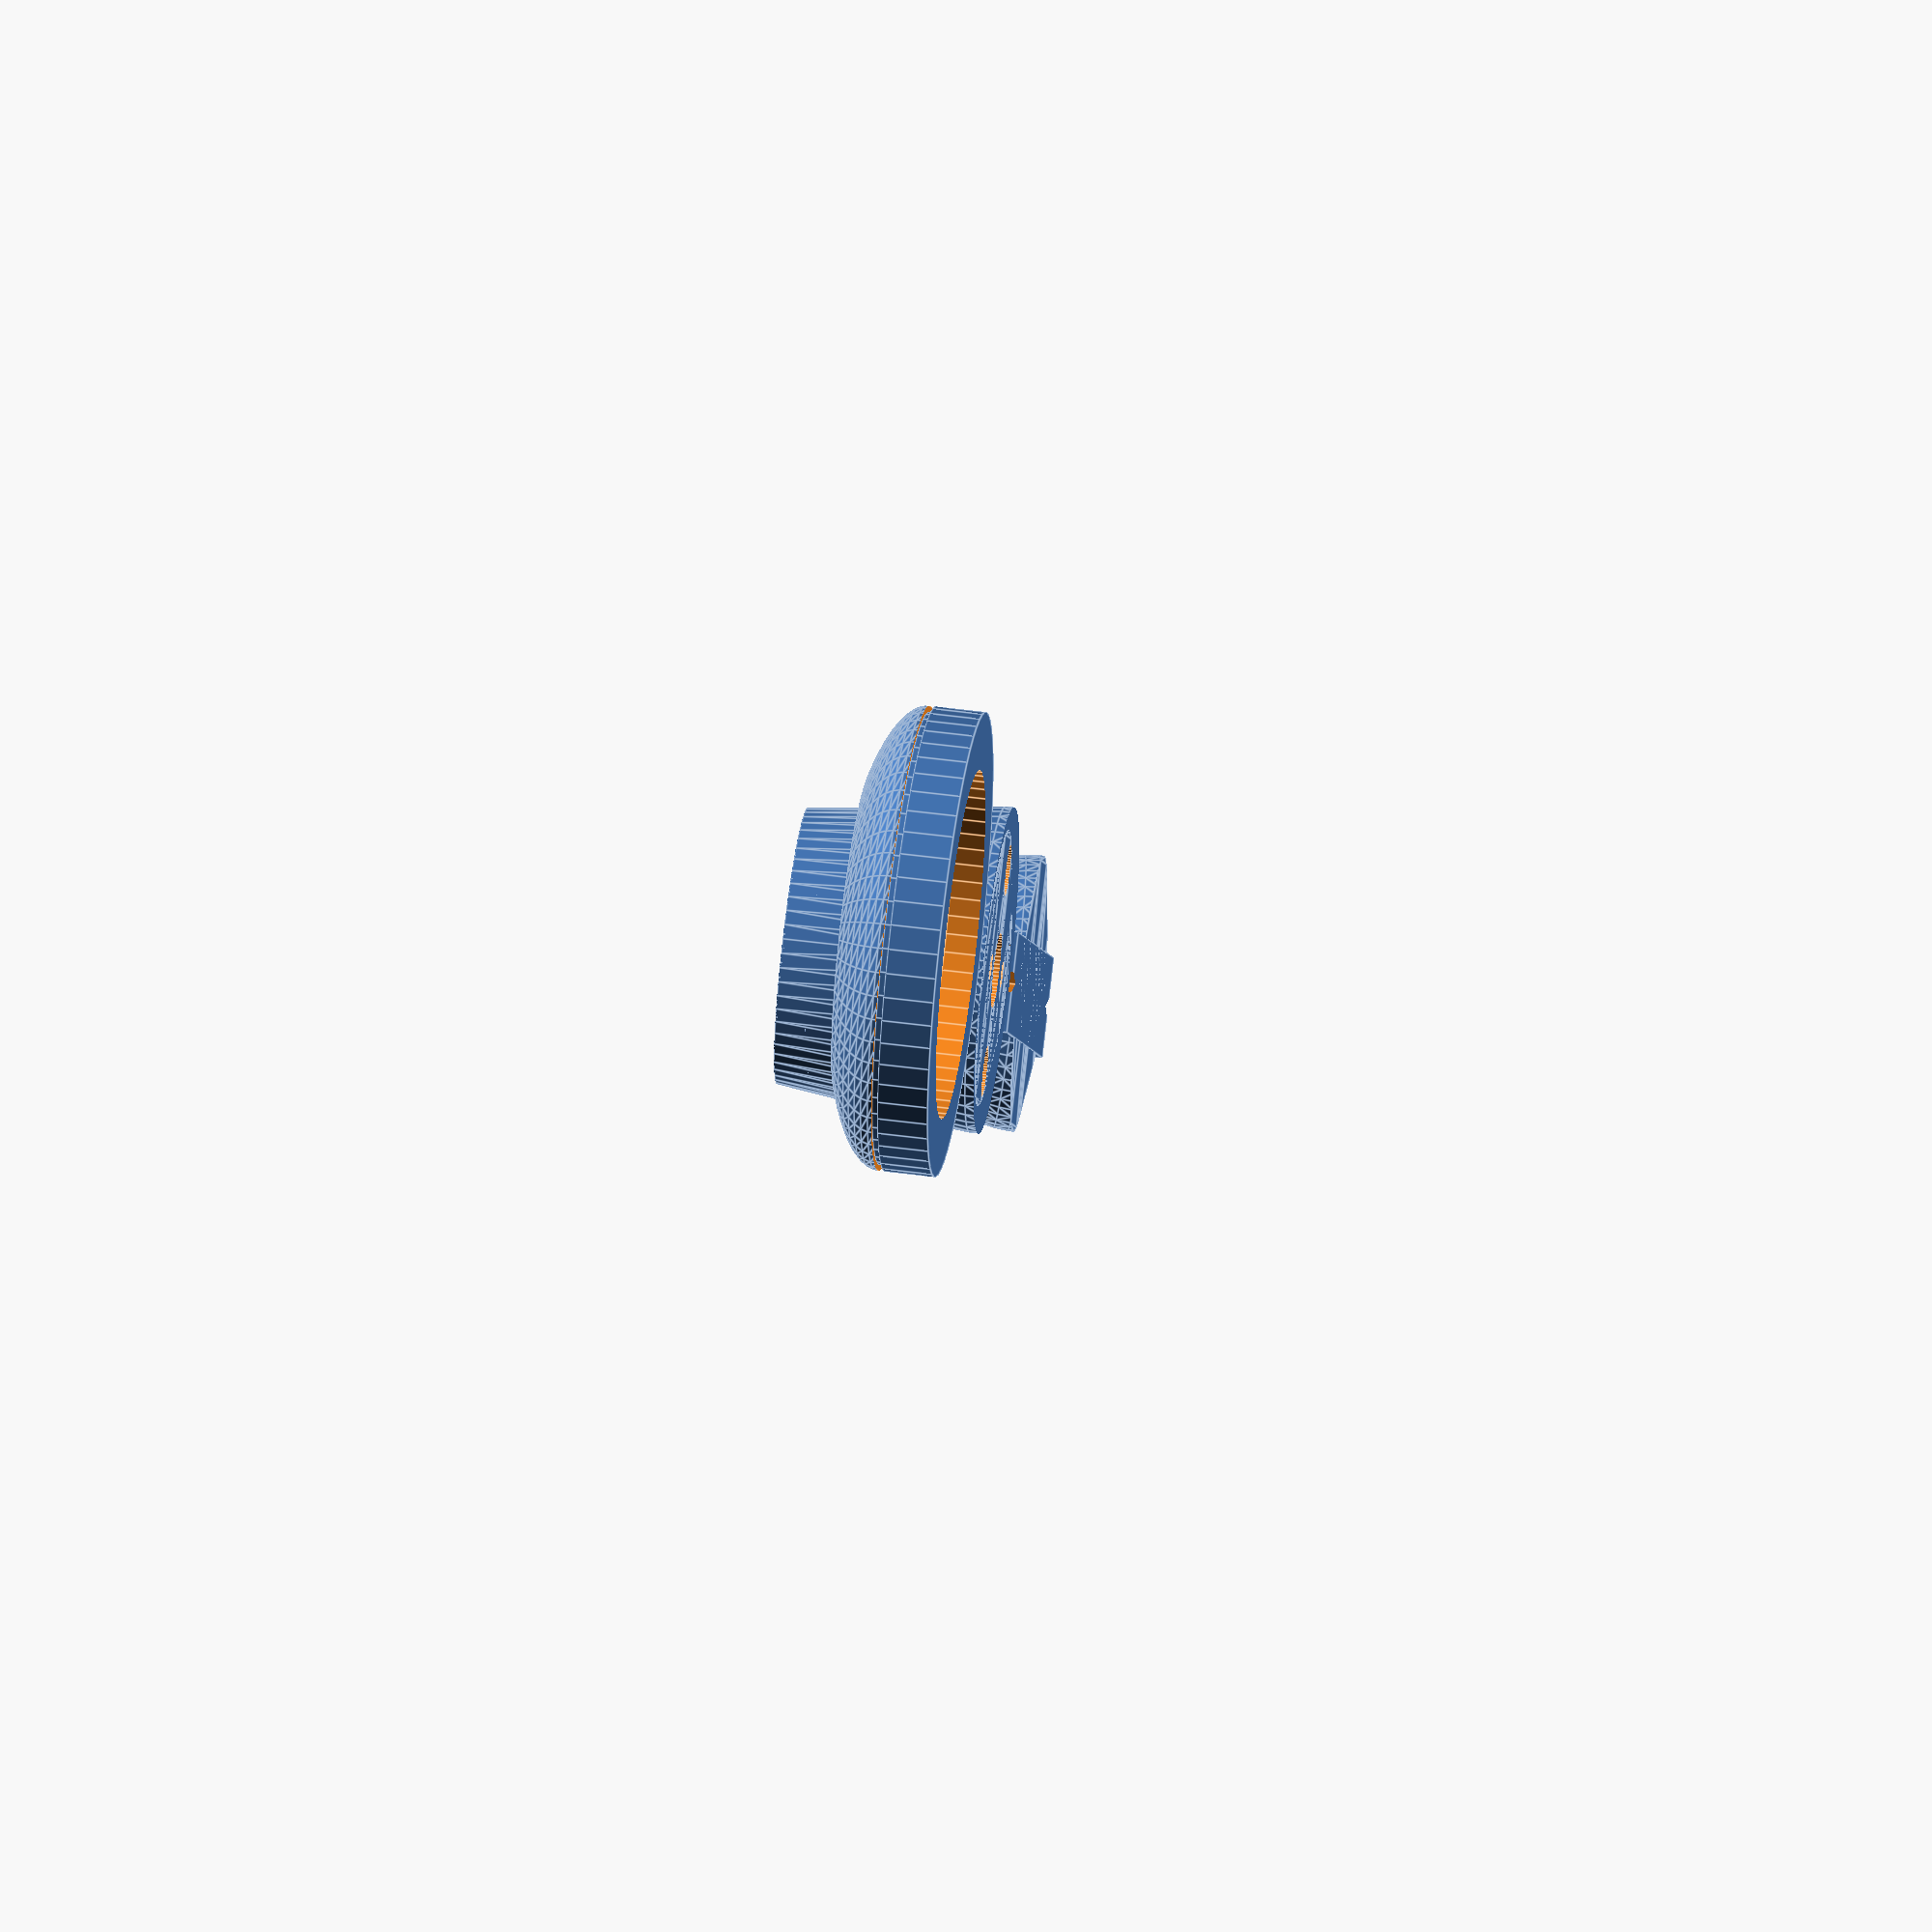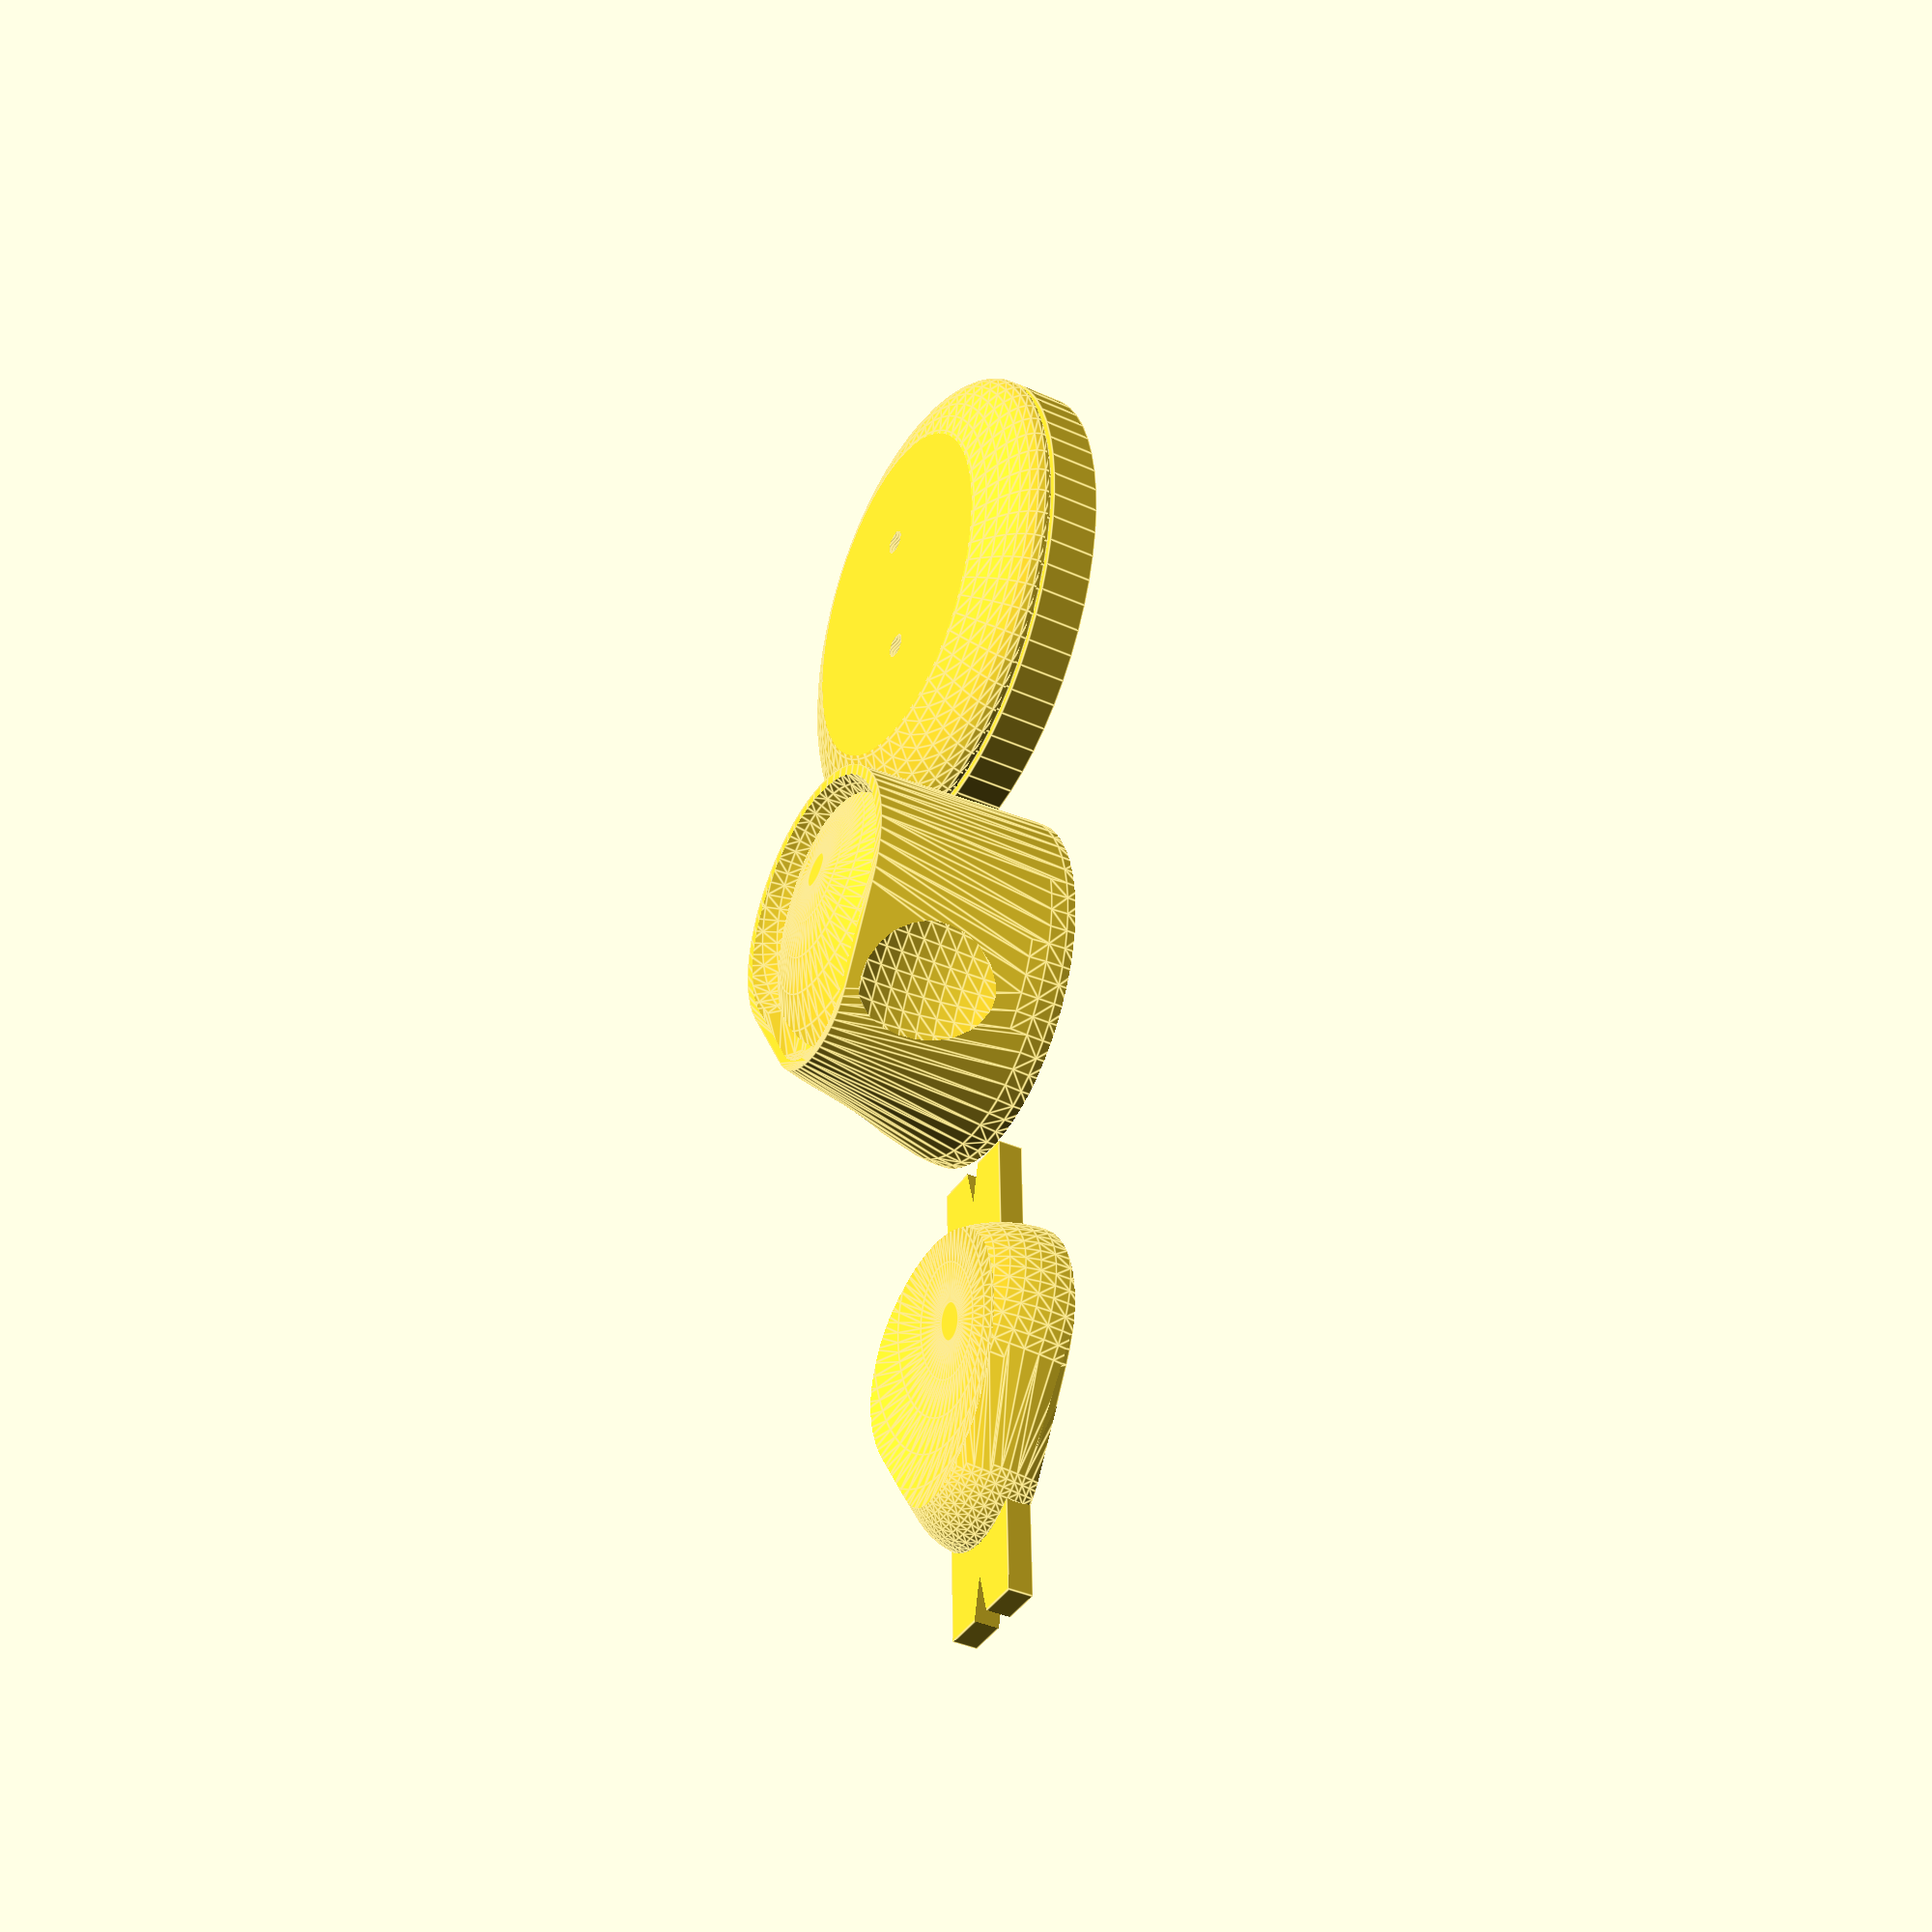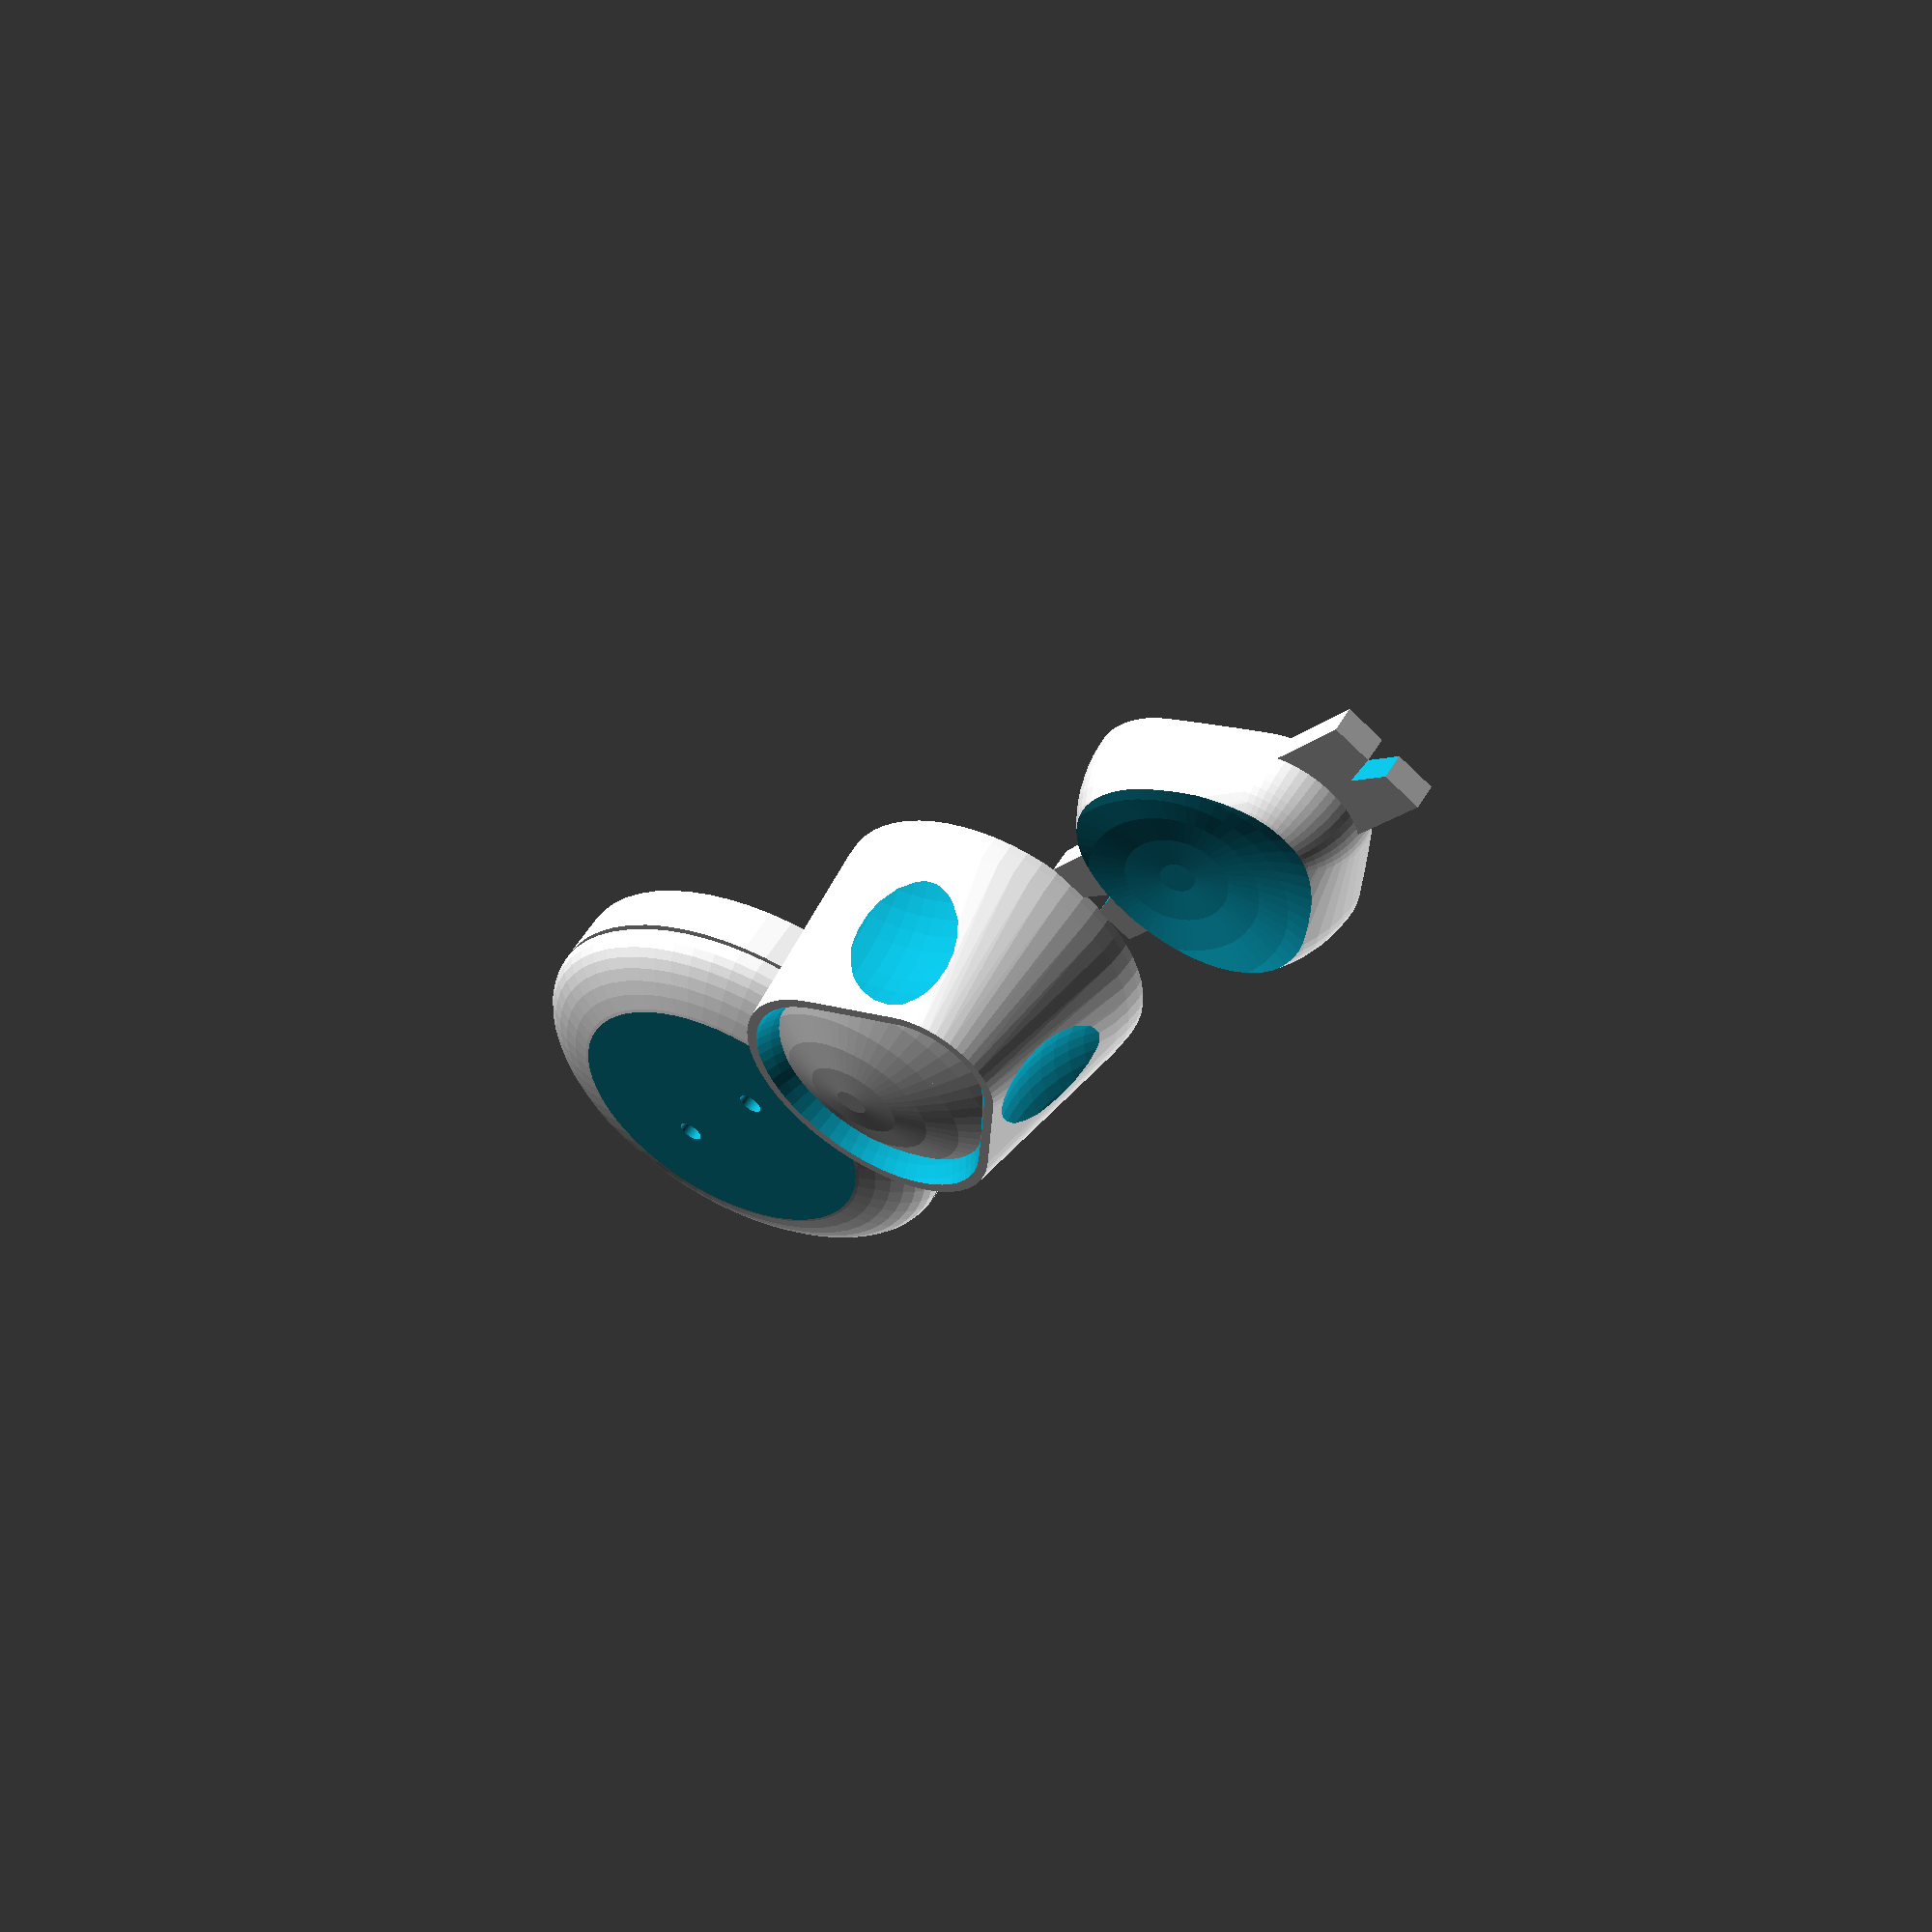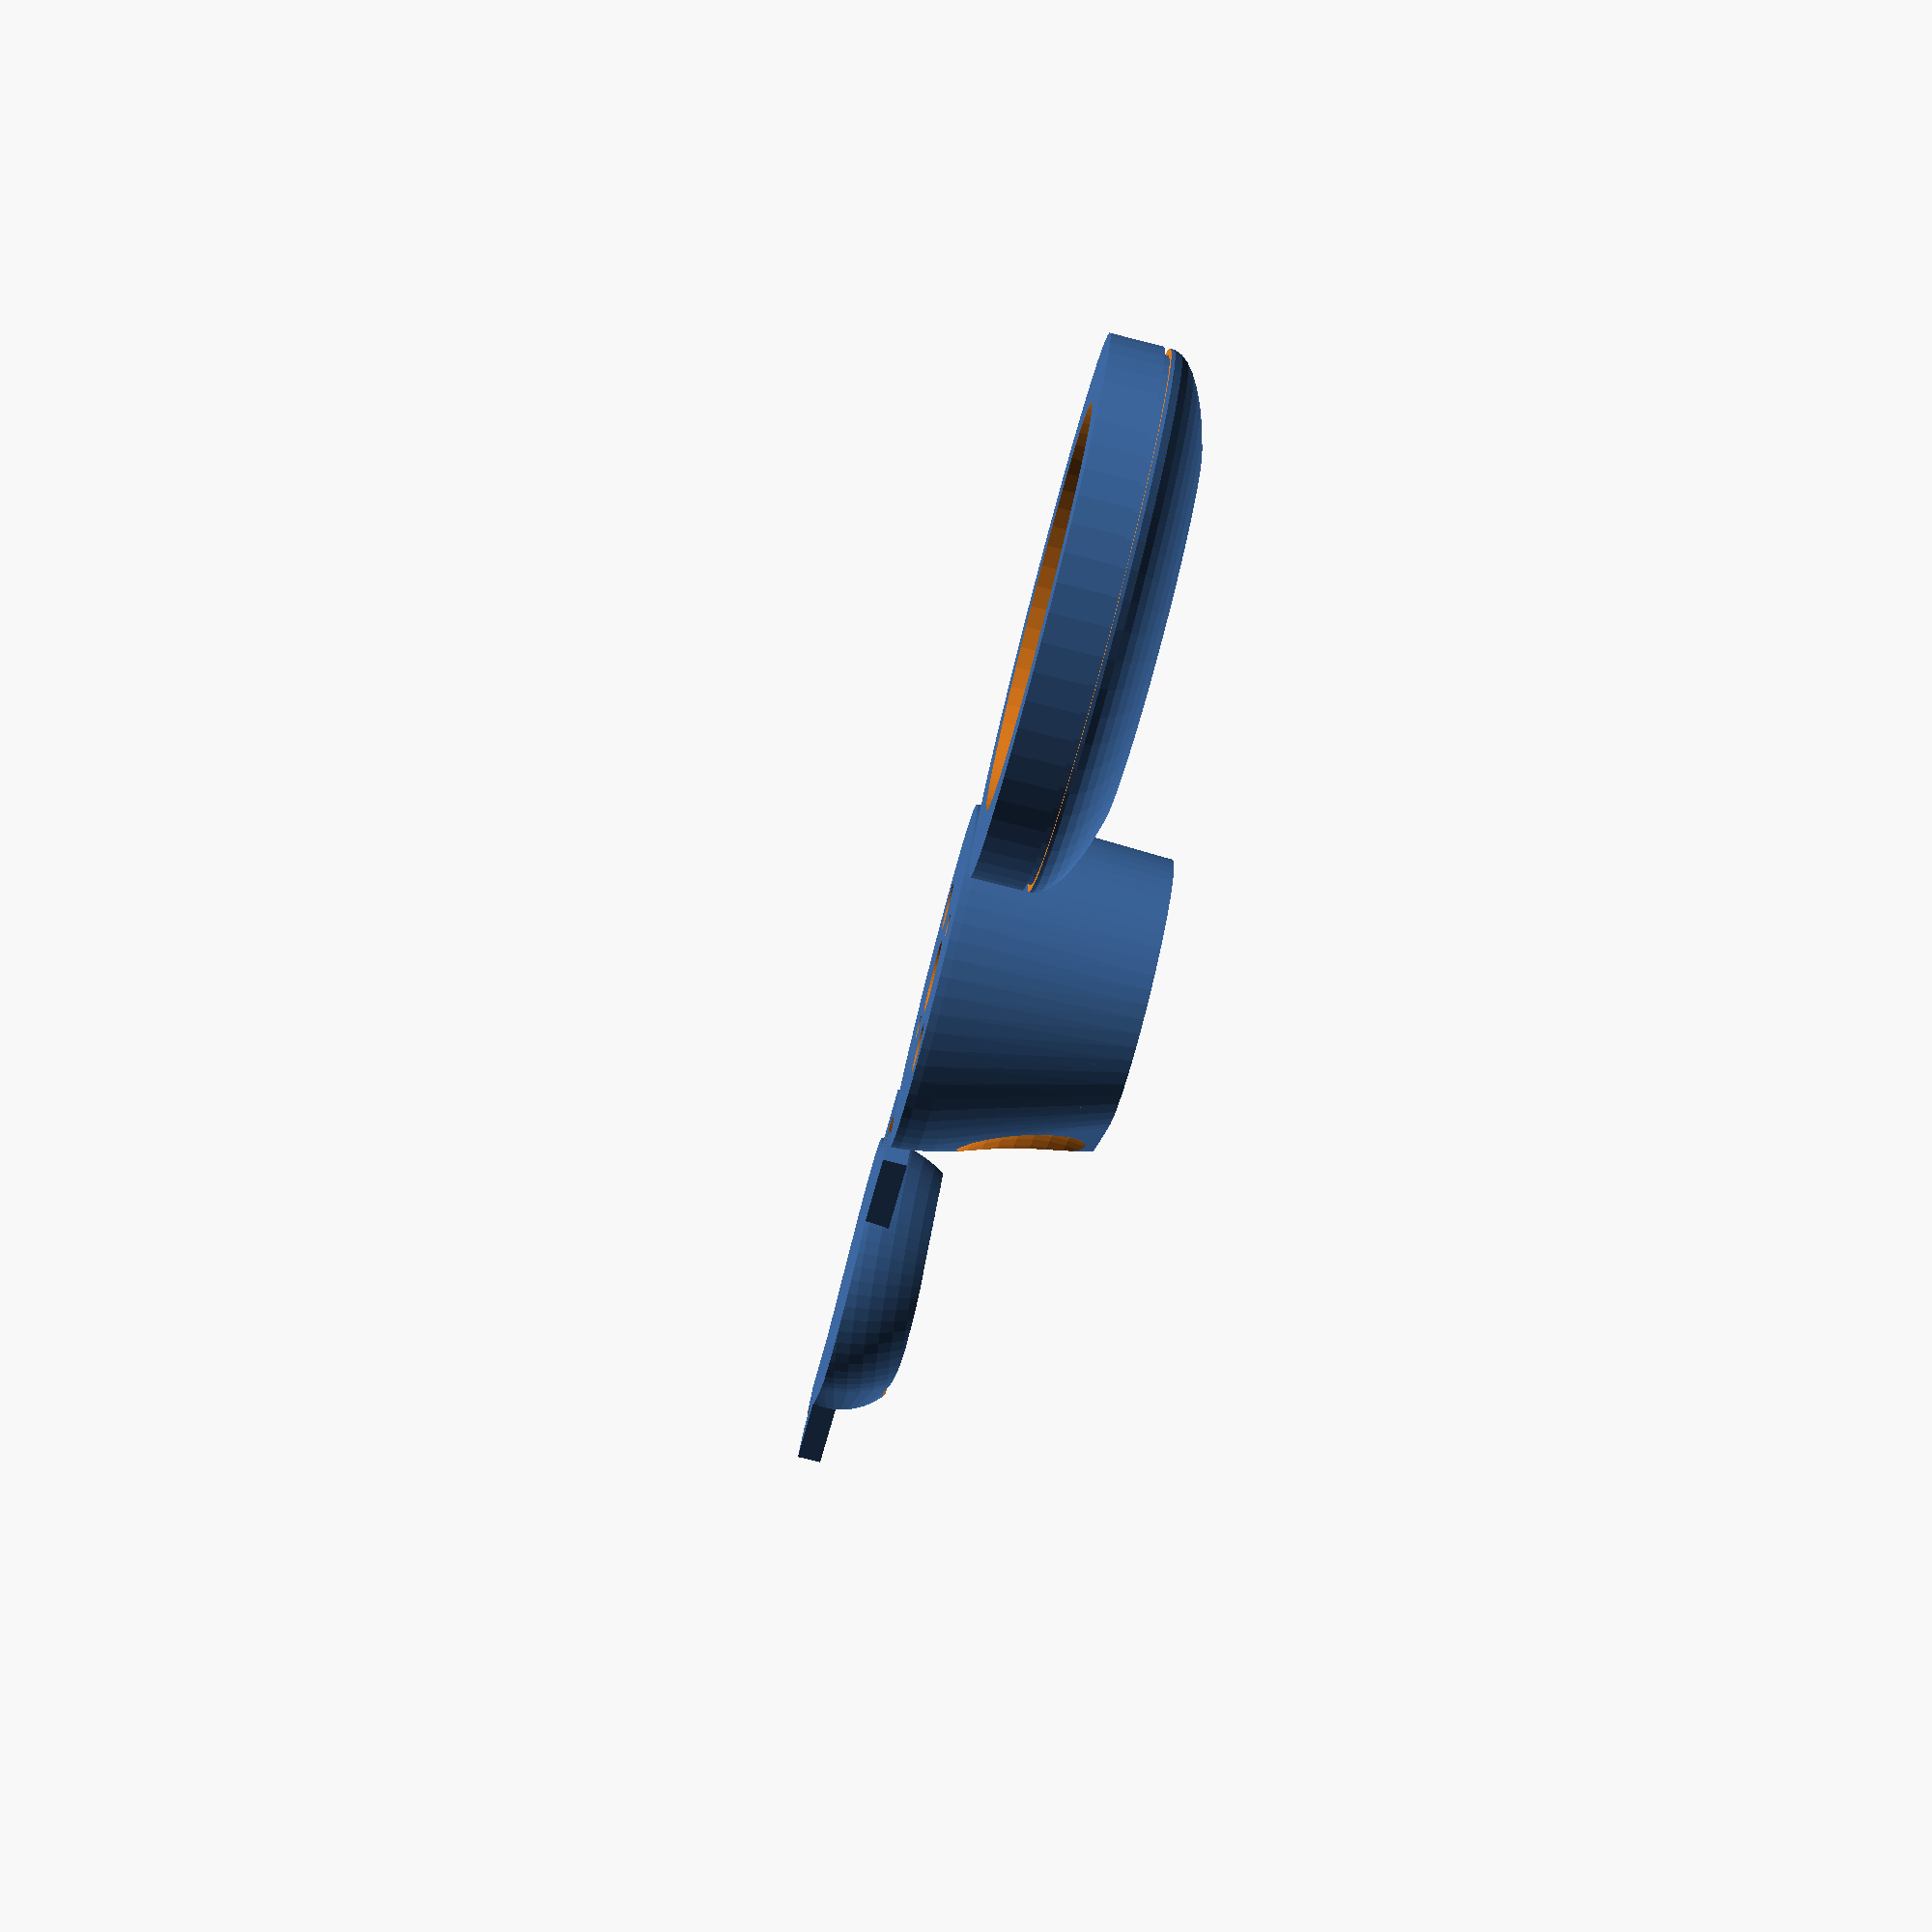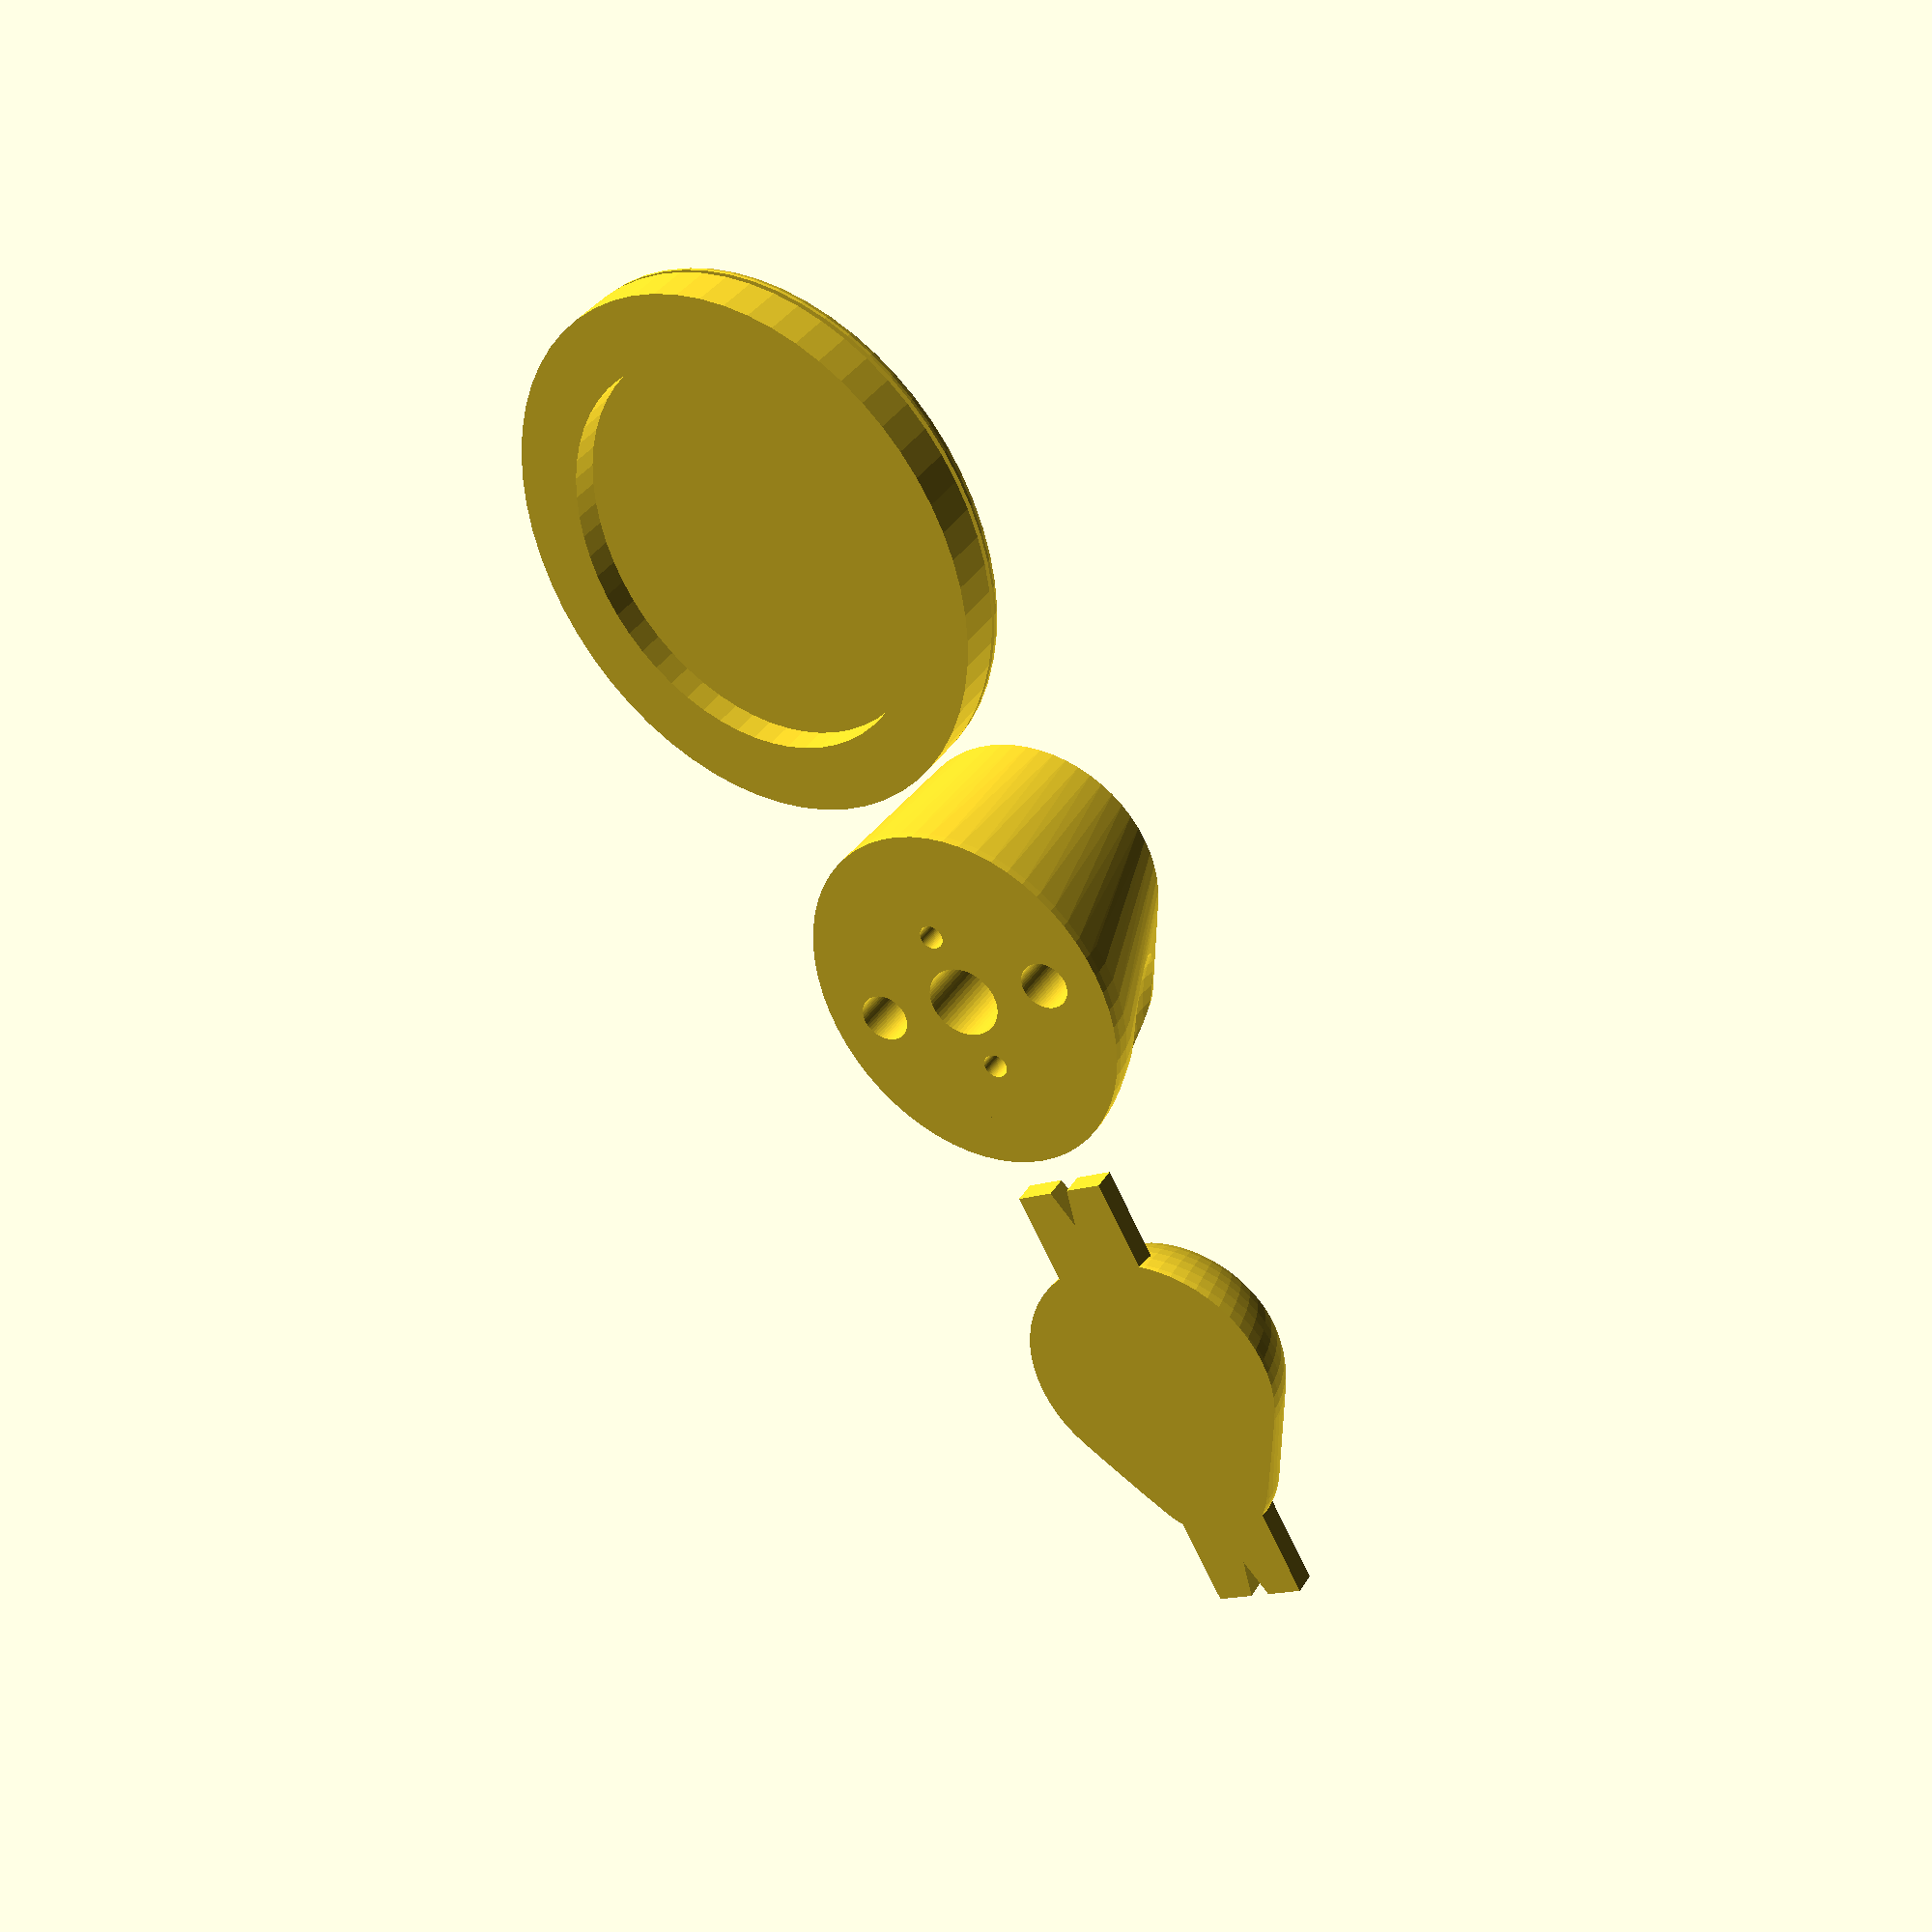
<openscad>
$fn = 60;

//Measure the circumference of your head in inches
head_size = 18; // [15:25]

scale([head_size/22,head_size/22,head_size/22]){ // scale block set for hat size
  scale([25.4,25.4,25.4]){ // scale mm to inches
    difference(){ // crown
      translate([-0.875,0,0]) difference(){ 
        union(){	
          intersection(){	
            difference(){
              hull(){ // crown block solid
                linear_extrude(height=4) hull(){ // top of crown shape
                  circle(2.75);
                  translate([2.5,0,0]) circle(1.5);	
                }
                translate([1-0.125,0,0]) scale([7.5/6.5,1,1]) sphere(3.25); // base of crown, head shape
              }
              rotate([0,7,0]) translate([-0.6,0,5]) hull(){ // depression on top of crown
                sphere(2.75);
                translate([2.5,0,0]) sphere(1.5);	
              }
            }
            translate([-5,-5,0]) cube(10); // cut off negative z values
          }
          intersection(){ // head curve in the crown
            linear_extrude(height=6) hull(){
              circle(2.75);
              translate([2.5,0,0]) circle(1.5);	
            }
            translate([0,0,-2]) rotate([0,-7,0]) scale([1.25,1,1]) sphere(6);
          }
        }
        translate([4.75,4.5,3.25]) scale([1,1,0.9]) sphere(3.5); // side depressions on front of crown
        translate([4.75,-4.5,3.25]) scale([1,1,0.9]) sphere(3.5);
      }
      translate([1.5,0,-0.5]) cylinder(r=0.25,h=1.5); // dowel holes
      translate([-1.5,0,-0.5]) cylinder(r=0.25,h=1.5);
      translate([0,-2,-0.5]) cylinder(r=0.5,h=3.5); // hand holds
      translate([0,0,-0.5]) cylinder(r=0.75,h=3.5);
      translate([0,2,-0.5]) cylinder(r=0.5,h=3.5);
    } // end crown

    translate([-10,0,2.125]) union(){ // brim
      difference(){
        difference(){
          translate([0,0,-1]) scale([11/9.25,1,0.30]) sphere(4.625); // curve of the brim
          translate([-6,-4.625,-11]) cube([12,9.25,10]); // cut off top and bottom
          translate([-6,-4.625,0]) cube([12,9.25,10]);
		}
        translate([1.5,0,-1]) cylinder(r=0.25,h=1.5); // dowel holes
        translate([-1.5,0,-1]) cylinder(r=0.25,h=1.5);
      }
      difference(){
        union(){
          scale([11/9.25,1,1]) translate([0,0,-1.125]) cylinder(r=4.625-0.125,h=0.125); // rope line
          scale([11/9.25,1,1]) translate([0,0,-2.125]) cylinder(r=4.625,h=1); // base
        }
        scale([11/9.25*0.75,0.75,1]) translate([0,0,-2.25]) cylinder(r=4.625,h=0.75); // hollow bottom
      }
    } // end brim

    translate([9,0,5]) rotate([0,180,180]) union(){ // top piece
      intersection(){
        difference(){
          rotate([0,7,0]) translate([-0.6,0,5]) hull(){ // opposite of depression on top of crown
            sphere(2.75);
            translate([2.5,0,0]) sphere(1.5);	
          }
          translate([0,0,-2]) rotate([0,-7,0]) scale([1.25,1,1]) sphere(6); // opposite of head shape
        }
        linear_extrude(height=5) hull(){ // crown shape, limits size of top piece
          circle(2.75);
          translate([2.5,0,0]) circle(1.5);	
        }
      }
      difference(){
        translate([-4.5,-1,4.5]) cube([10,2,0.5]); // hand hold bar
        translate ([-1,0,0])scale([4,1,1]) rotate([0,0,45]) translate([1,-2,0]) cube([1,1,6]); // rope cut outs
        translate ([-15,0,0])scale([4,1,1]) rotate([0,0,45]) translate([1,-2,0]) cube([1,1,6]);
      }
    } // end top piece

  }
}



</openscad>
<views>
elev=124.6 azim=301.9 roll=82.3 proj=o view=edges
elev=218.5 azim=268.5 roll=119.7 proj=p view=edges
elev=122.9 azim=122.9 roll=149.1 proj=p view=solid
elev=80.1 azim=324.3 roll=255.9 proj=p view=wireframe
elev=145.3 azim=298.3 roll=332.9 proj=p view=wireframe
</views>
